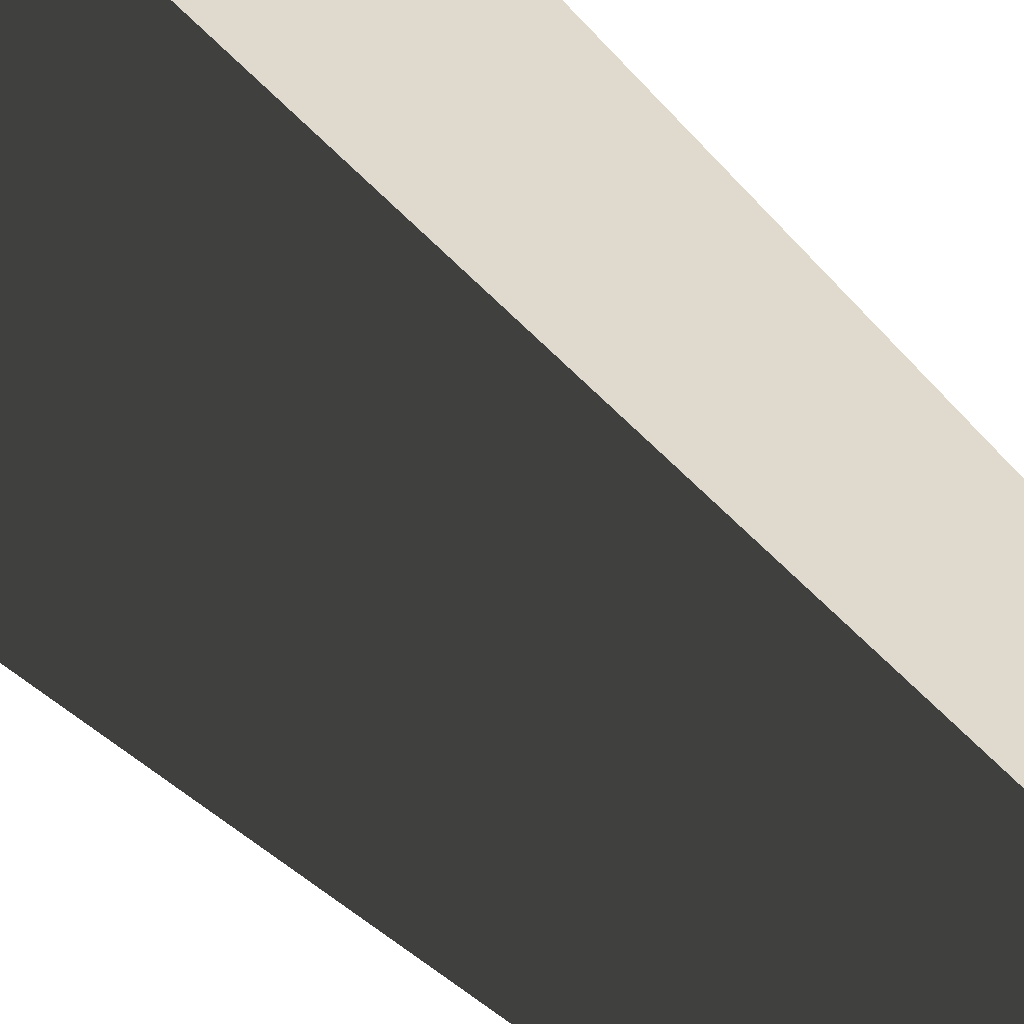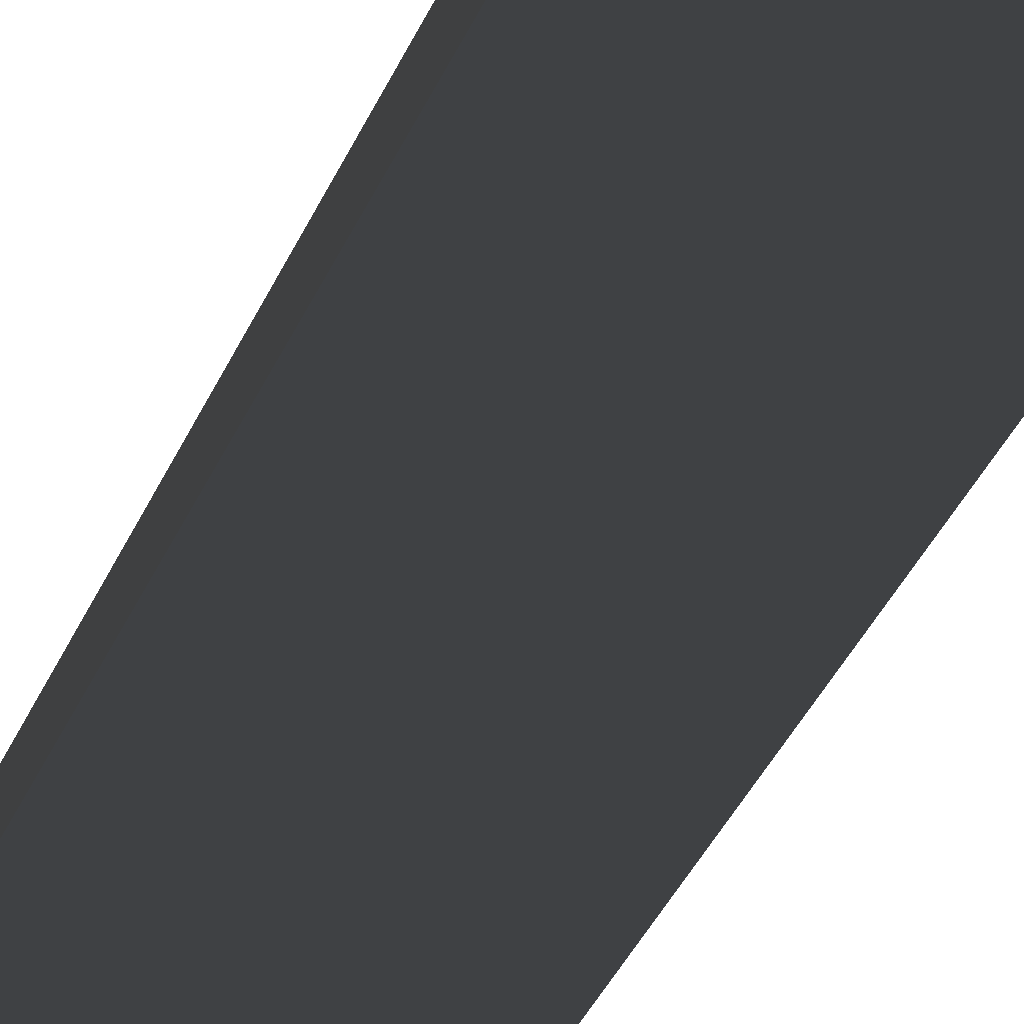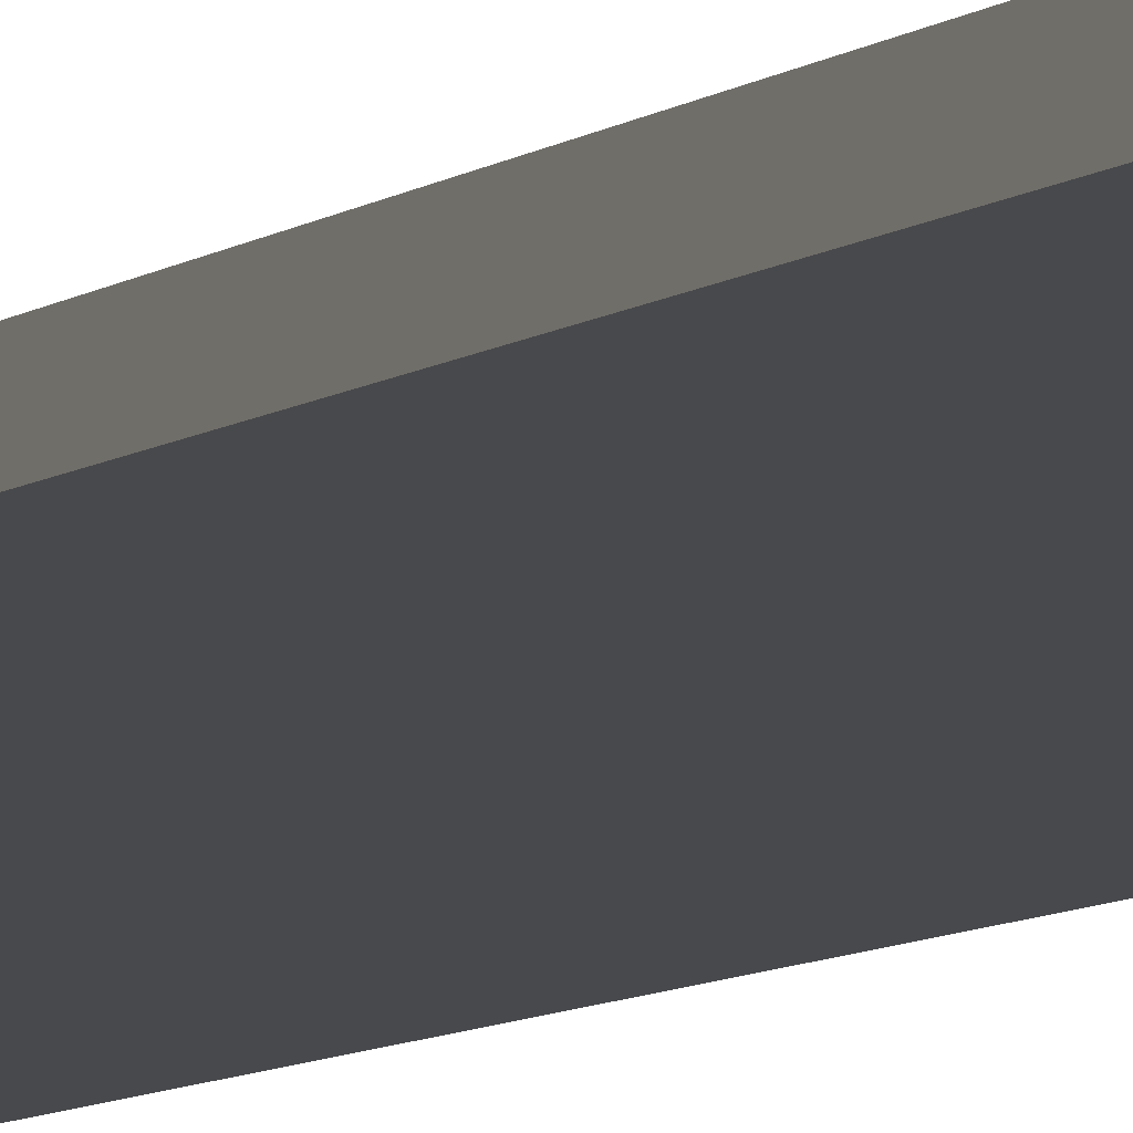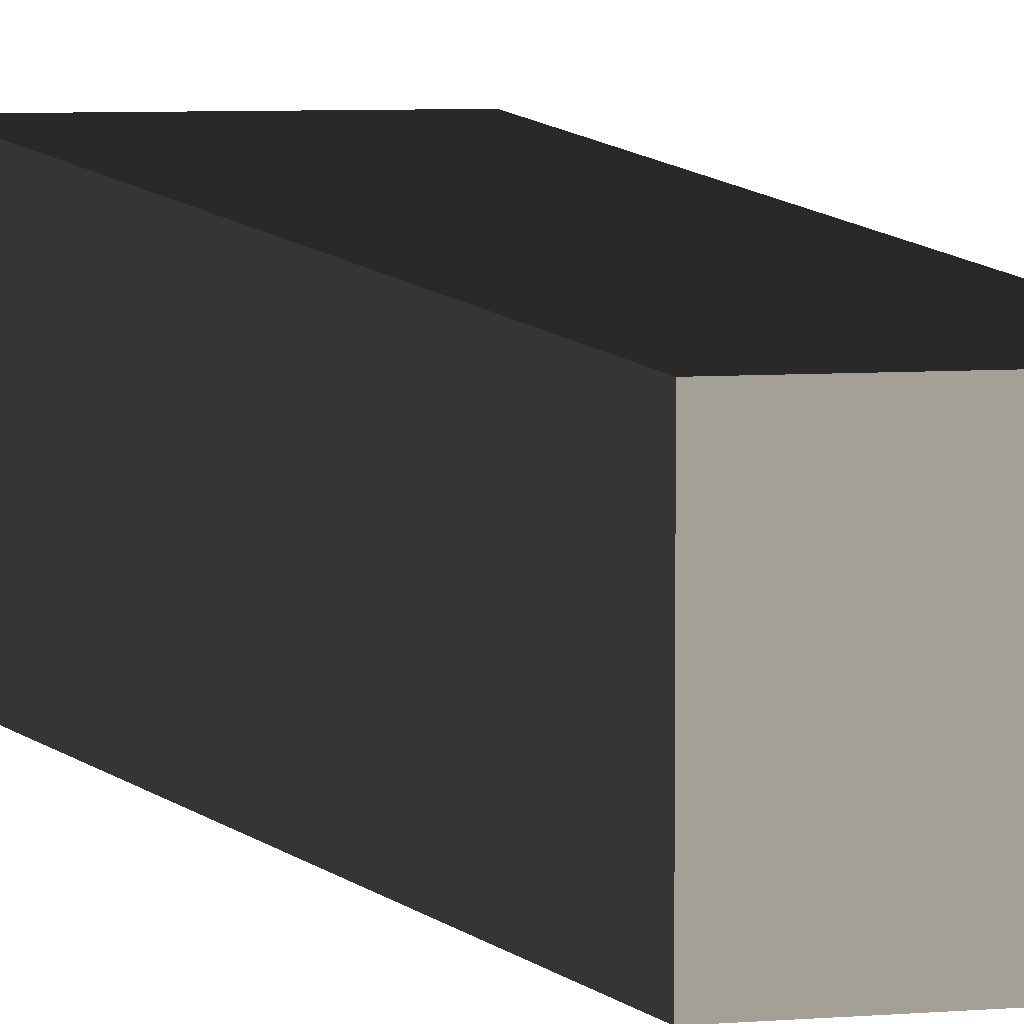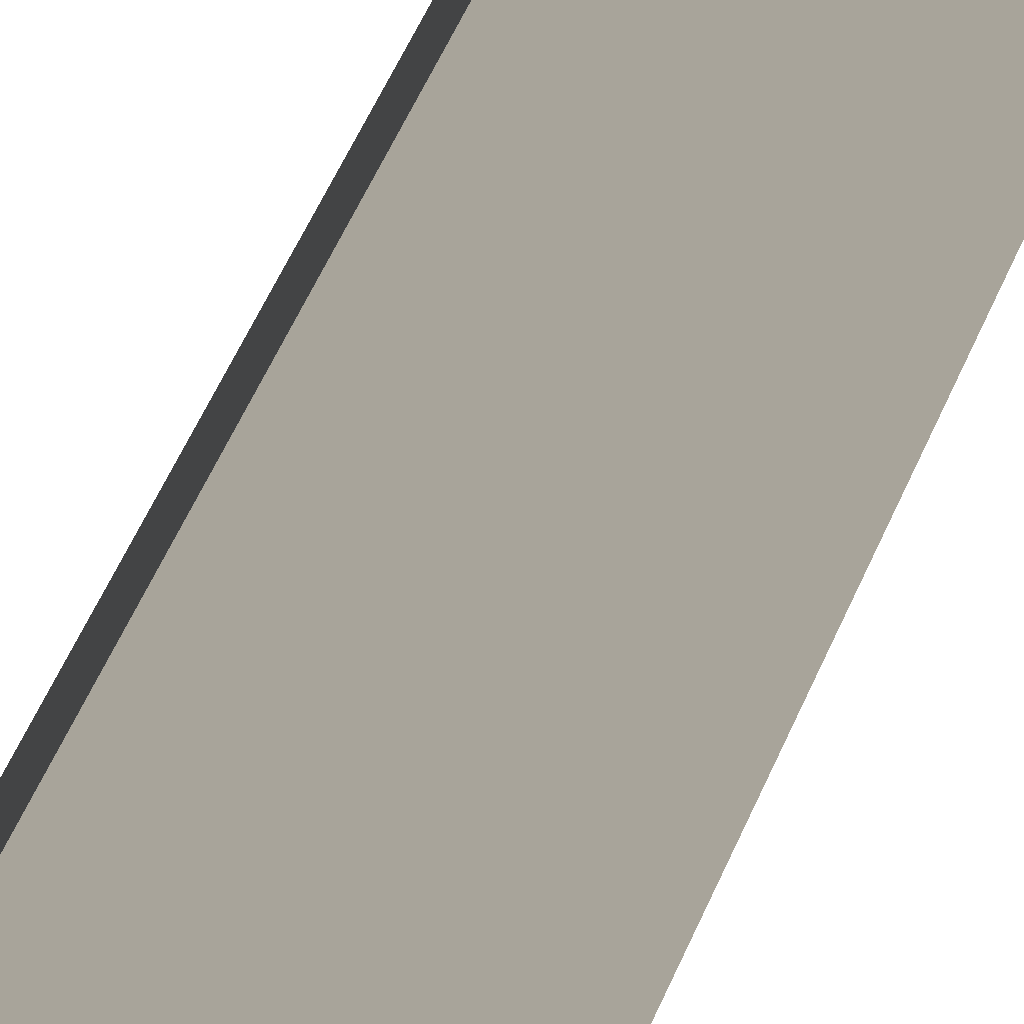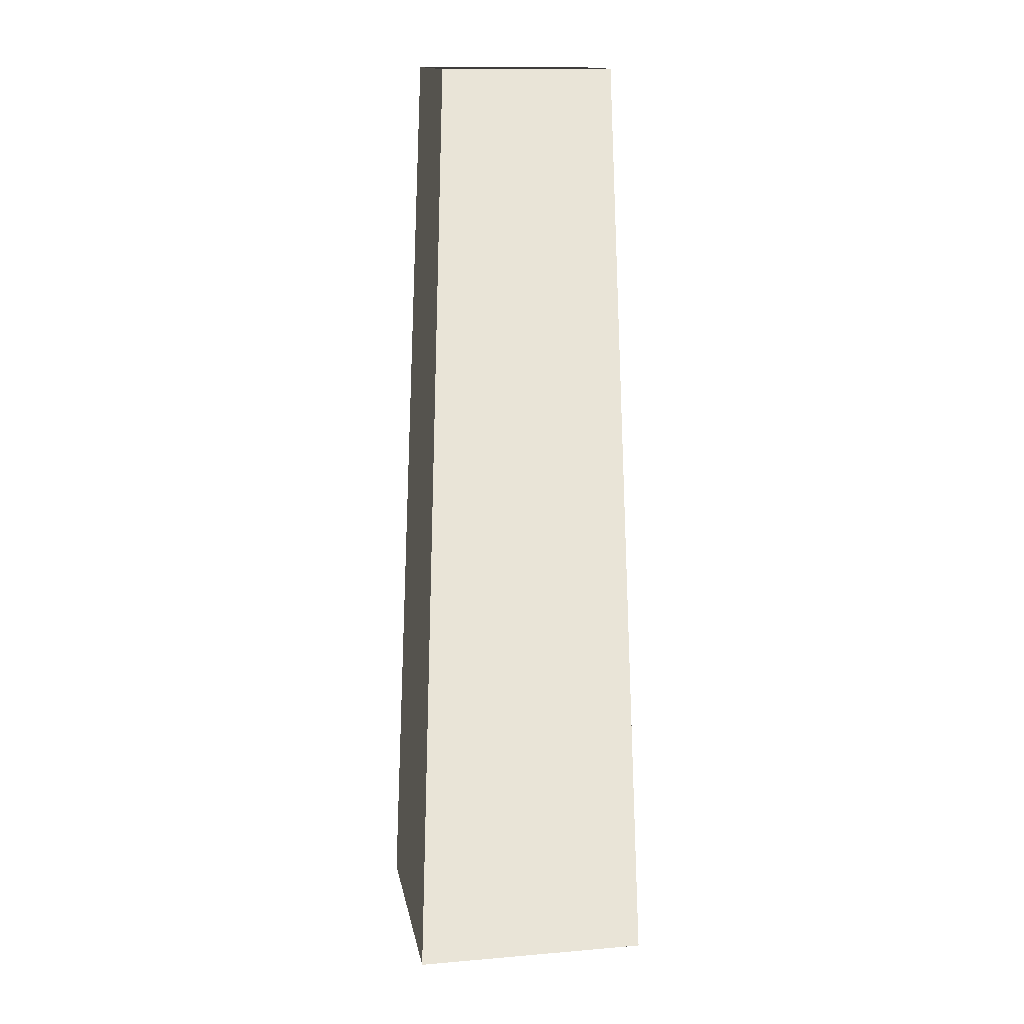
<metadata>
{"format":"obj","ext":"obj","renderer":"f3d","projection":"perspective","resolution":1024,"background":"white","views":[{"elev":-52.6,"azim":-137.4,"up":"+Y"},{"elev":-76.2,"azim":148.0,"up":"+Y"},{"elev":-71.3,"azim":105.3,"up":"+Y"},{"elev":5.9,"azim":-15.1,"up":"+Y"},{"elev":-76.9,"azim":-26.7,"up":"+Y"},{"elev":14.8,"azim":79.8,"up":"+Z"}]}
</metadata>
<code>
v -1.714 -1.714 -10.13
v -1.714 1.714 -10.13
v -1.19 1.19 3.237
v -1.19 -1.19 3.237
v -1.714 1.714 -10.13
v 1.714 1.714 -10.13
v 1.19 1.19 3.237
v -1.19 1.19 3.237
v 1.714 1.714 -10.13
v 1.714 -1.714 -10.13
v 1.19 -1.19 3.237
v 1.19 1.19 3.237
v 1.714 -1.714 -10.13
v -1.714 -1.714 -10.13
v -1.19 -1.19 3.237
v 1.19 -1.19 3.237
v -1.714 1.714 -10.13
v -1.714 -1.714 -10.13
v 1.714 -1.714 -10.13
v 1.714 1.714 -10.13
v -1.19 -1.19 3.237
v -1.19 1.19 3.237
v 1.19 1.19 3.237
v 1.19 -1.19 3.237
g Rock_(24)_845_45
f 1 3 2
f 1 4 3
f 5 7 6
f 5 8 7
f 9 11 10
f 9 12 11
f 13 15 14
f 13 16 15
f 17 19 18
f 17 20 19
f 21 23 22
f 21 24 23

</code>
